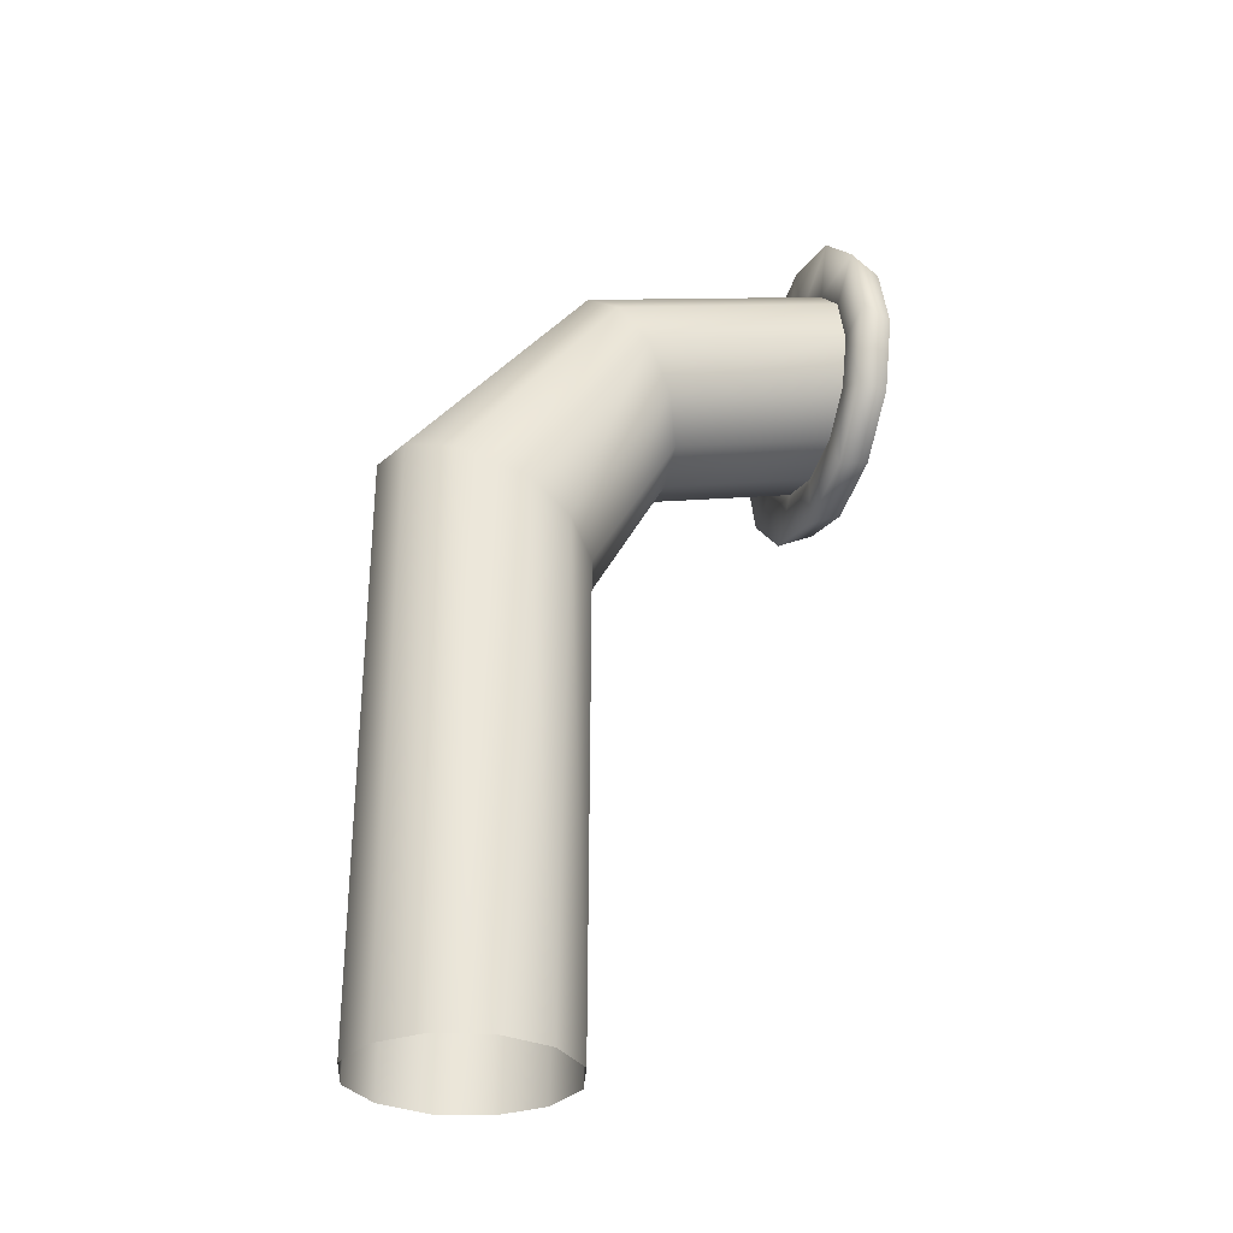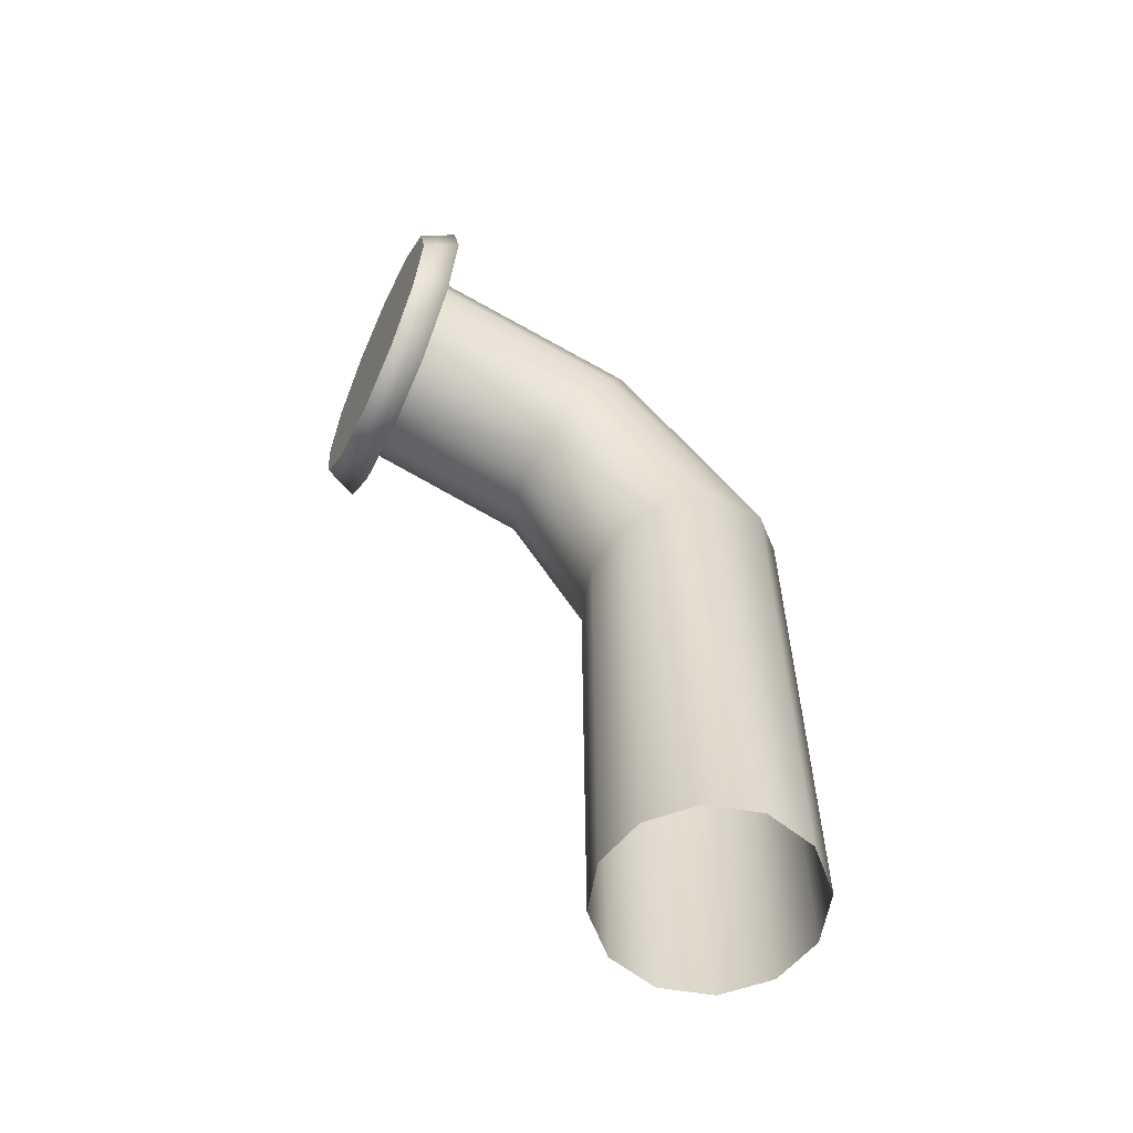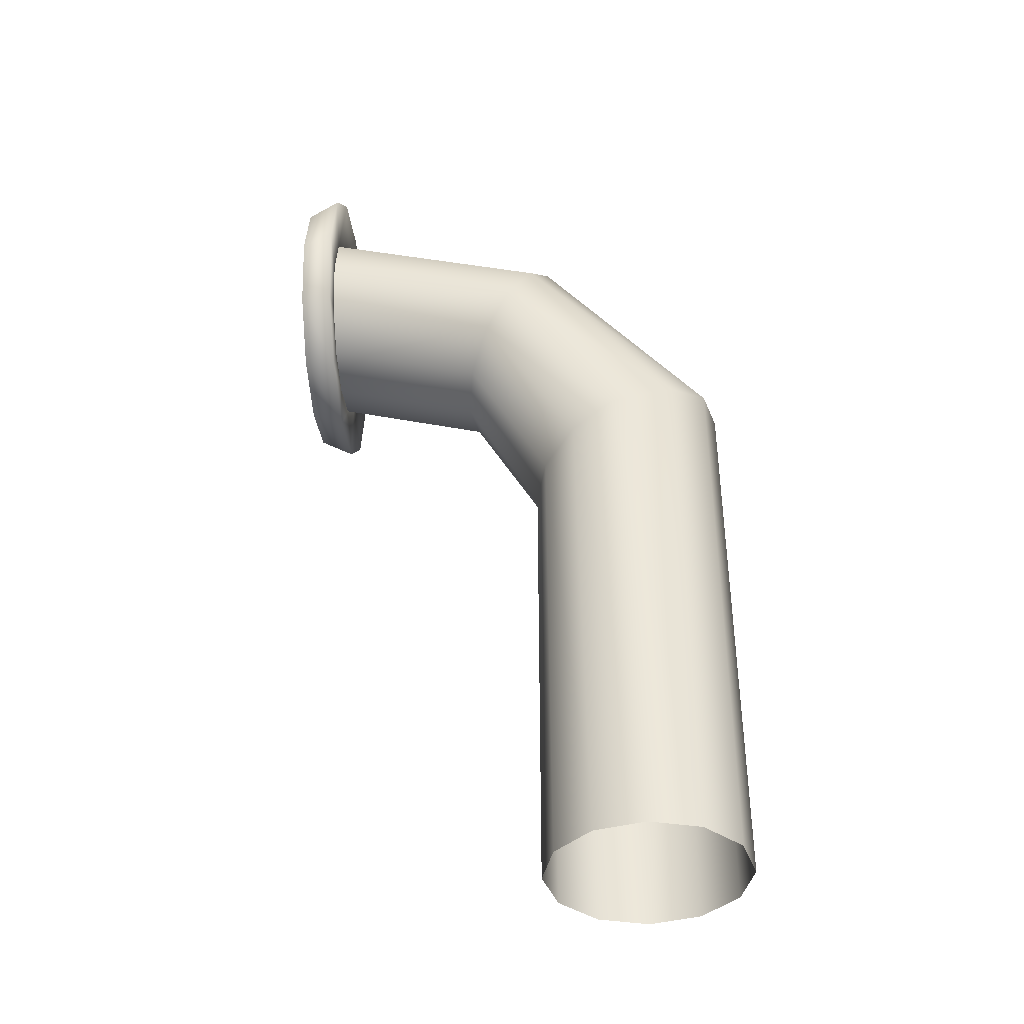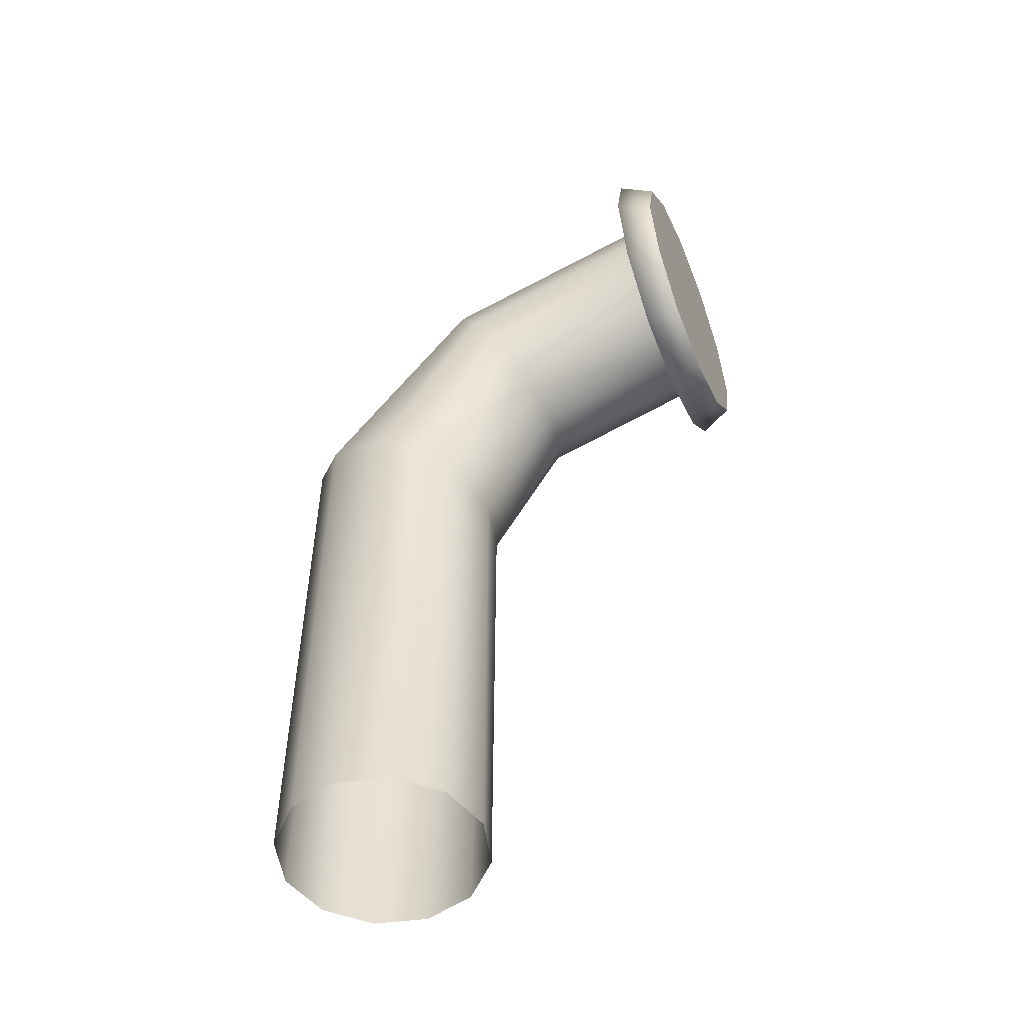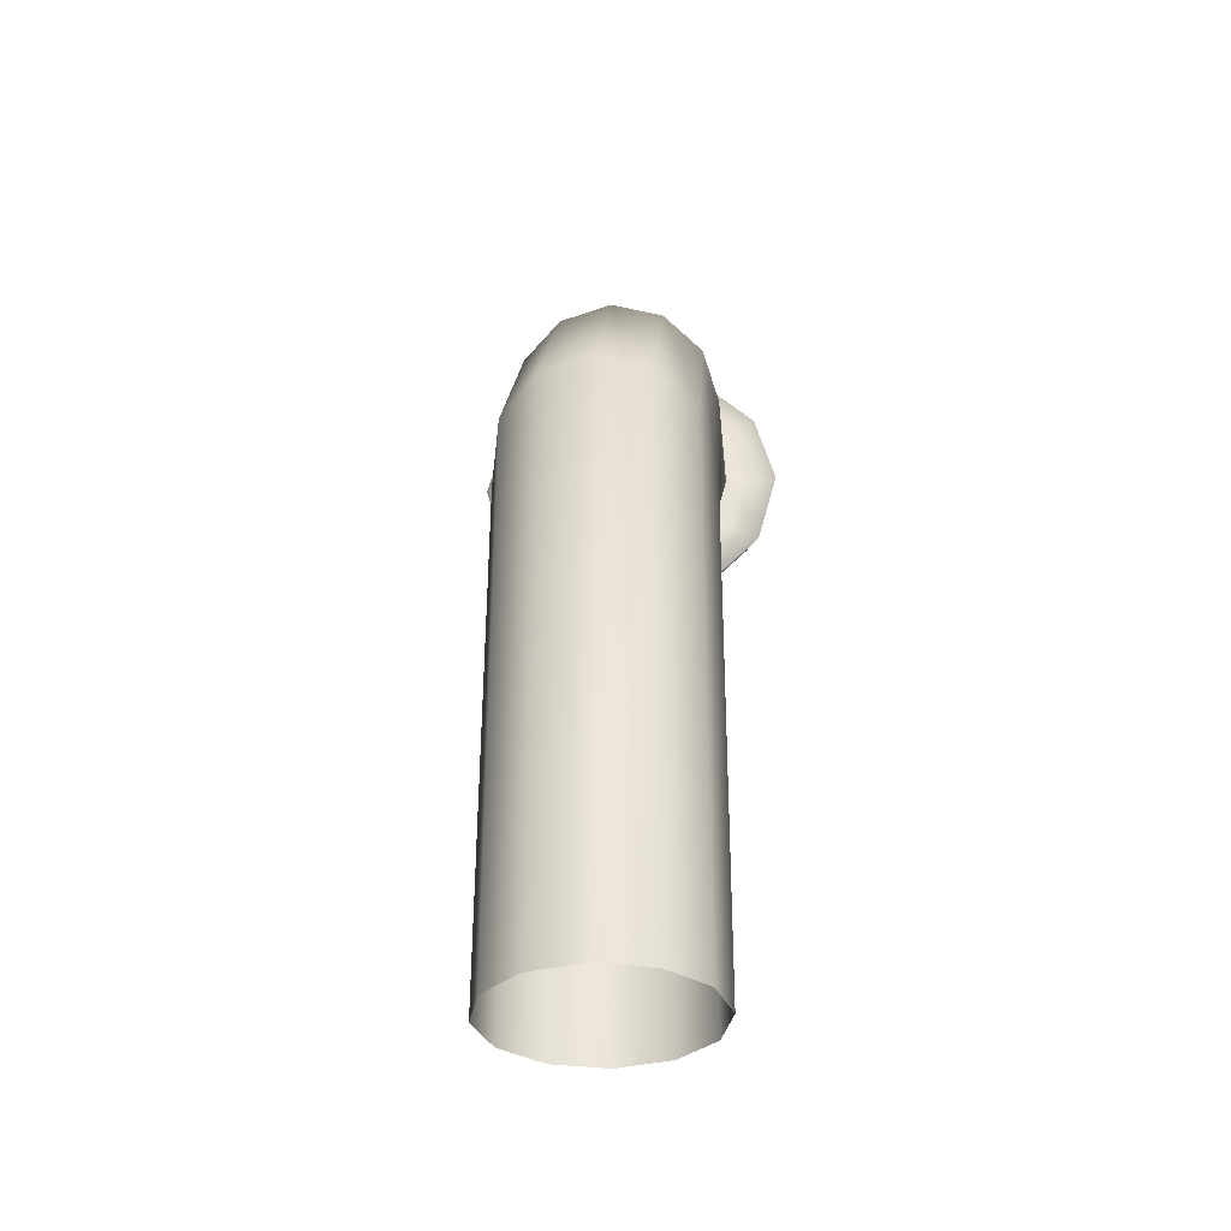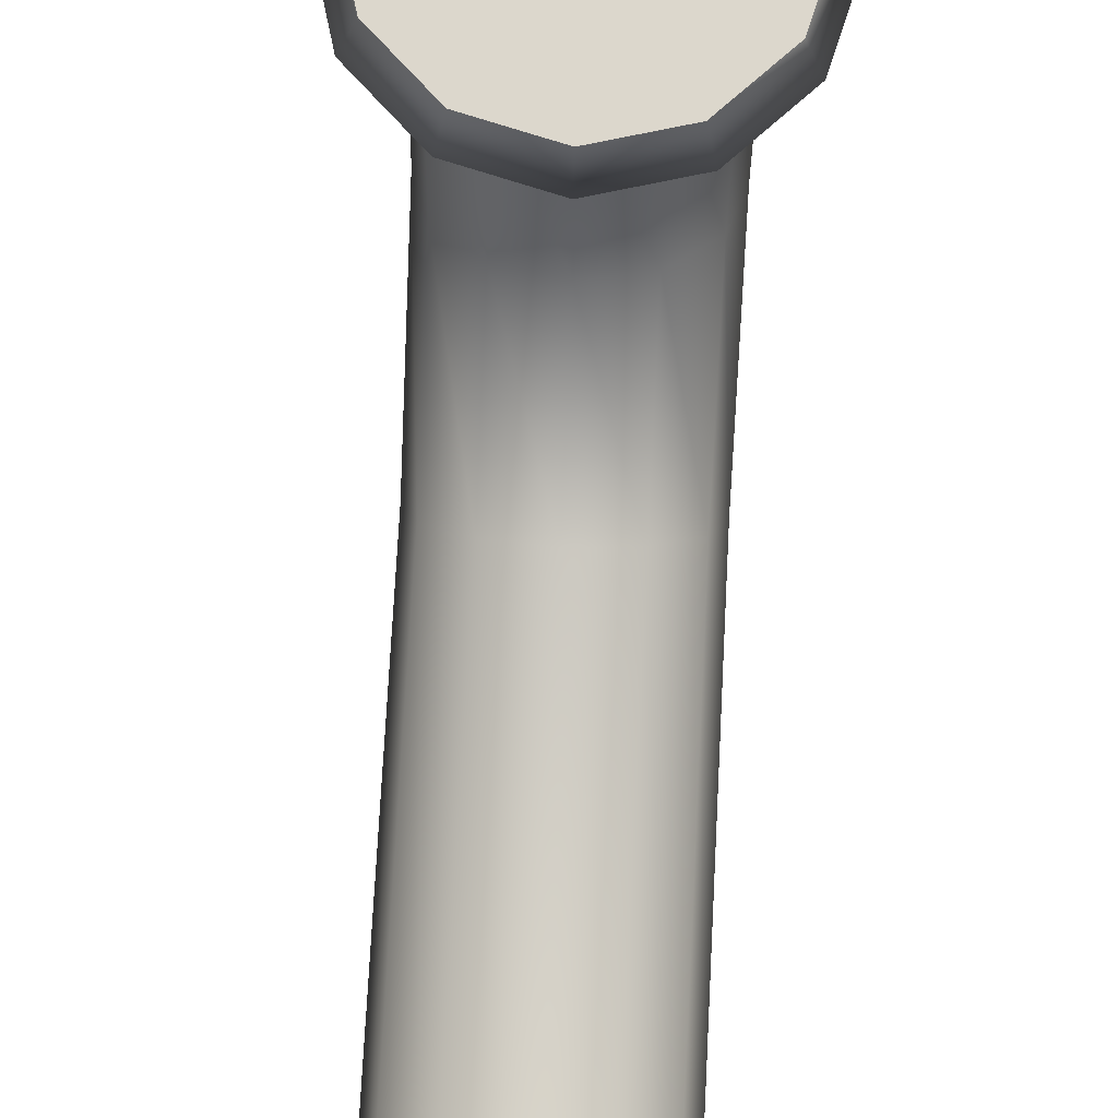
<metadata>
{"format":"obj","ext":"obj","renderer":"f3d","projection":"perspective","resolution":1024,"background":"white","views":[{"elev":-30.6,"azim":-108.5,"up":"+Y"},{"elev":-59.3,"azim":65.3,"up":"+Y"},{"elev":-39.2,"azim":93.8,"up":"+Y"},{"elev":-52.0,"azim":-67.3,"up":"+Y"},{"elev":-33.3,"azim":-175.3,"up":"+Y"},{"elev":72.9,"azim":3.0,"up":"+Z"}]}
</metadata>
<code>
g default
v 0.0375 0.487 0.2089
v 0.06495 0.5144 0.2089
v 0.075 0.5519 0.2089
v 0.06495 0.5894 0.2089
v 0.0375 0.6169 0.2089
v 0 0.6269 0.2089
v -0.0375 0.6169 0.2089
v -0.06495 0.5894 0.2089
v -0.075 0.5519 0.2089
v -0.06495 0.5144 0.2089
v -0.0375 0.487 0.2089
v 0 0.4769 0.2089
v 0.05703 0.4532 0.2063
v 0.09878 0.4949 0.2063
v 0.1141 0.5519 0.2063
v 0.09878 0.609 0.2063
v 0.05703 0.6507 0.2063
v 0 0.666 0.2063
v -0.05703 0.6507 0.2063
v -0.09878 0.609 0.2063
v -0.1141 0.5519 0.2063
v -0.09878 0.4949 0.2063
v -0.05703 0.4532 0.2063
v 0 0.4379 0.2063
v 0 0.4769 0.2089
v 0 0.4468 0.09639
v 0 0.3447 0.0395
v 0 0 0.03951
v -0.0375 0.487 0.2089
v -0.0375 0.4555 0.09137
v -0.0375 0.3497 0.03079
v -0.0375 0 0.02947
v -0.06495 0.5144 0.2089
v -0.06495 0.4793 0.07764
v -0.06495 0.3634 0.007019
v -0.06495 0 0.002014
v -0.075 0.5519 0.2089
v -0.075 0.5117 0.05889
v -0.075 0.3822 -0.02546
v -0.075 0 -0.03549
v -0.06495 0.5894 0.2089
v -0.06495 0.5442 0.04014
v -0.06495 0.4009 -0.07299
v -0.06495 0 -0.07299
v -0.0375 0.6169 0.2089
v -0.0375 0.568 0.02641
v -0.0375 0.4147 -0.1004
v -0.0375 0 -0.1004
v 0 0.6269 0.2089
v 0 0.5767 0.02139
v 0 0.4197 -0.1105
v 0 0 -0.1105
v 0.0375 0.6169 0.2089
v 0.0375 0.568 0.02641
v 0.0375 0.4147 -0.1004
v 0.0375 0 -0.1004
v 0.06495 0.5894 0.2089
v 0.06495 0.5442 0.04014
v 0.06495 0.4009 -0.07299
v 0.06495 0 -0.07299
v 0.075 0.5519 0.2089
v 0.075 0.5117 0.05889
v 0.075 0.3822 -0.02546
v 0.075 0 -0.03549
v 0.06495 0.5144 0.2089
v 0.06495 0.4793 0.07764
v 0.06495 0.3634 0.007019
v 0.06495 0 0.002014
v 0.0375 0.487 0.2089
v 0.0375 0.4555 0.09137
v 0.0375 0.3497 0.03079
v 0.0375 0 0.02947
v 0 0.4769 0.2089
v -0.0375 0.487 0.2089
v -0.0375 0.487 0.2089
v -0.06495 0.5144 0.2089
v -0.06495 0.5144 0.2089
v -0.075 0.5519 0.2089
v -0.075 0.5519 0.2089
v -0.06495 0.5894 0.2089
v -0.06495 0.5894 0.2089
v -0.0375 0.6169 0.2089
v -0.0375 0.6169 0.2089
v 0 0.6269 0.2089
v 0 0.6269 0.2089
v 0.0375 0.6169 0.2089
v 0.0375 0.6169 0.2089
v 0.06495 0.5894 0.2089
v 0.06495 0.5894 0.2089
v 0.075 0.5519 0.2089
v 0.075 0.5519 0.2089
v 0.06495 0.5144 0.2089
v 0.06495 0.5144 0.2089
v 0.0375 0.487 0.2089
v 0.0375 0.487 0.2089
v 0 0.4769 0.2089
v 0 0.4769 0.2089
v -0.0375 0.487 0.2089
v -0.0375 0.487 0.2089
v -0.06495 0.5144 0.2089
v -0.06495 0.5144 0.2089
v -0.075 0.5519 0.2089
v -0.075 0.5519 0.2089
v -0.06495 0.5894 0.2089
v -0.06495 0.5894 0.2089
v -0.0375 0.6169 0.2089
v -0.0375 0.6169 0.2089
v 0 0.6269 0.2089
v 0 0.6269 0.2089
v 0.0375 0.6169 0.2089
v 0.0375 0.6169 0.2089
v 0.06495 0.5894 0.2089
v 0.06495 0.5894 0.2089
v 0.075 0.5519 0.2089
v 0.075 0.5519 0.2089
v 0.06495 0.5144 0.2089
v 0.06495 0.5144 0.2089
v 0.0375 0.487 0.2089
v 0.0375 0.487 0.2089
v 0 0.4769 0.2089
v 0 0.4769 0.2089
v -0.0375 0.487 0.2089
v -0.06495 0.5144 0.2089
v -0.075 0.5519 0.2089
v -0.06495 0.5894 0.2089
v -0.0375 0.6169 0.2089
v 0 0.6269 0.2089
v 0.0375 0.6169 0.2089
v 0.06495 0.5894 0.2089
v 0.075 0.5519 0.2089
v 0.06495 0.5144 0.2089
v 0.0375 0.487 0.2089
v 0 0.4769 0.2089
v -0.0375 0.487 0.2089
v -0.0375 0.487 0.2089
v -0.06495 0.5144 0.2089
v -0.06495 0.5144 0.2089
v -0.075 0.5519 0.2089
v -0.075 0.5519 0.2089
v -0.06495 0.5894 0.2089
v -0.06495 0.5894 0.2089
v -0.0375 0.6169 0.2089
v -0.0375 0.6169 0.2089
v 0 0.6269 0.2089
v 0 0.6269 0.2089
v 0.0375 0.6169 0.2089
v 0.0375 0.6169 0.2089
v 0.06495 0.5894 0.2089
v 0.06495 0.5894 0.2089
v 0.075 0.5519 0.2089
v 0.075 0.5519 0.2089
v 0.06495 0.5144 0.2089
v 0.06495 0.5144 0.2089
v 0.0375 0.487 0.2089
v 0.0375 0.487 0.2089
v 0 0.4769 0.2089
v 0 0.4769 0.2089
v -0.0375 0.487 0.2089
v -0.0375 0.487 0.2089
v -0.06495 0.5144 0.2089
v -0.06495 0.5144 0.2089
v -0.075 0.5519 0.2089
v -0.075 0.5519 0.2089
v -0.06495 0.5894 0.2089
v -0.06495 0.5894 0.2089
v -0.0375 0.6169 0.2089
v -0.0375 0.6169 0.2089
v 0 0.6269 0.2089
v 0 0.6269 0.2089
v 0.0375 0.6169 0.2089
v 0.0375 0.6169 0.2089
v 0.06495 0.5894 0.2089
v 0.06495 0.5894 0.2089
v 0.075 0.5519 0.2089
v 0.075 0.5519 0.2089
v 0.06495 0.5144 0.2089
v 0.06495 0.5144 0.2089
v 0.0375 0.487 0.2089
v 0.0375 0.487 0.2089
v 0 0.4769 0.2089
v 0.05121 0.4632 0.2313
v 0.08869 0.5007 0.2313
v 0.1024 0.5519 0.2313
v 0.08869 0.6031 0.2313
v 0.05121 0.6406 0.2313
v 0 0.6543 0.2313
v -0.05121 0.6406 0.2313
v -0.08869 0.6031 0.2313
v -0.1024 0.5519 0.2313
v -0.08869 0.5007 0.2313
v -0.05121 0.4632 0.2313
v 0 0.4495 0.2313
g pipe_1
f 181 182 183 184 185 186 187 188 189 190 191 192
f 1 2 14 13
f 2 3 15 14
f 3 4 16 15
f 4 5 17 16
f 5 6 18 17
f 6 7 19 18
f 7 8 20 19
f 8 9 21 20
f 9 10 22 21
f 10 11 23 22
f 11 12 24 23
f 12 1 13 24
f 26 25 29 30
f 27 26 30 31
f 28 27 31 32
f 30 29 33 34
f 31 30 34 35
f 32 31 35 36
f 34 33 37 38
f 35 34 38 39
f 36 35 39 40
f 38 37 41 42
f 39 38 42 43
f 40 39 43 44
f 42 41 45 46
f 43 42 46 47
f 44 43 47 48
f 46 45 49 50
f 47 46 50 51
f 48 47 51 52
f 50 49 53 54
f 51 50 54 55
f 52 51 55 56
f 54 53 57 58
f 55 54 58 59
f 56 55 59 60
f 58 57 61 62
f 59 58 62 63
f 60 59 63 64
f 62 61 65 66
f 63 62 66 67
f 64 63 67 68
f 66 65 69 70
f 67 66 70 71
f 68 67 71 72
f 70 69 25 26
f 71 70 26 27
f 72 71 27 28
f 29 25 73 74
f 33 29 75 76
f 37 33 77 78
f 41 37 79 80
f 45 41 81 82
f 49 45 83 84
f 53 49 85 86
f 57 53 87 88
f 61 57 89 90
f 65 61 91 92
f 69 65 93 94
f 25 69 95 96
f 74 73 97 98
f 76 75 99 100
f 78 77 101 102
f 80 79 103 104
f 82 81 105 106
f 84 83 107 108
f 86 85 109 110
f 88 87 111 112
f 90 89 113 114
f 92 91 115 116
f 94 93 117 118
f 96 95 119 120
f 25 29 122 121
f 29 33 123 122
f 33 37 124 123
f 37 41 125 124
f 41 45 126 125
f 45 49 127 126
f 49 53 128 127
f 53 57 129 128
f 57 61 130 129
f 61 65 131 130
f 65 69 132 131
f 69 25 121 132
f 73 25 121 133
f 29 74 134 122
f 73 74 134 133
f 75 29 122 135
f 33 76 136 123
f 75 76 136 135
f 77 33 123 137
f 37 78 138 124
f 77 78 138 137
f 79 37 124 139
f 41 80 140 125
f 79 80 140 139
f 81 41 125 141
f 45 82 142 126
f 81 82 142 141
f 83 45 126 143
f 49 84 144 127
f 83 84 144 143
f 85 49 127 145
f 53 86 146 128
f 85 86 146 145
f 87 53 128 147
f 57 88 148 129
f 87 88 148 147
f 89 57 129 149
f 61 90 150 130
f 89 90 150 149
f 91 61 130 151
f 65 92 152 131
f 91 92 152 151
f 93 65 131 153
f 69 94 154 132
f 93 94 154 153
f 95 69 132 155
f 25 96 156 121
f 95 96 156 155
f 97 73 133 157
f 74 98 158 134
f 98 97 157 158
f 99 75 135 159
f 76 100 160 136
f 100 99 159 160
f 101 77 137 161
f 78 102 162 138
f 102 101 161 162
f 103 79 139 163
f 80 104 164 140
f 104 103 163 164
f 105 81 141 165
f 82 106 166 142
f 106 105 165 166
f 107 83 143 167
f 84 108 168 144
f 108 107 167 168
f 109 85 145 169
f 86 110 170 146
f 110 109 169 170
f 111 87 147 171
f 88 112 172 148
f 112 111 171 172
f 113 89 149 173
f 90 114 174 150
f 114 113 173 174
f 115 91 151 175
f 92 116 176 152
f 116 115 175 176
f 117 93 153 177
f 94 118 178 154
f 118 117 177 178
f 119 95 155 179
f 96 120 180 156
f 120 119 179 180
f 13 14 182 181
f 14 15 183 182
f 15 16 184 183
f 16 17 185 184
f 17 18 186 185
f 18 19 187 186
f 19 20 188 187
f 20 21 189 188
f 21 22 190 189
f 22 23 191 190
f 23 24 192 191
f 24 13 181 192

</code>
